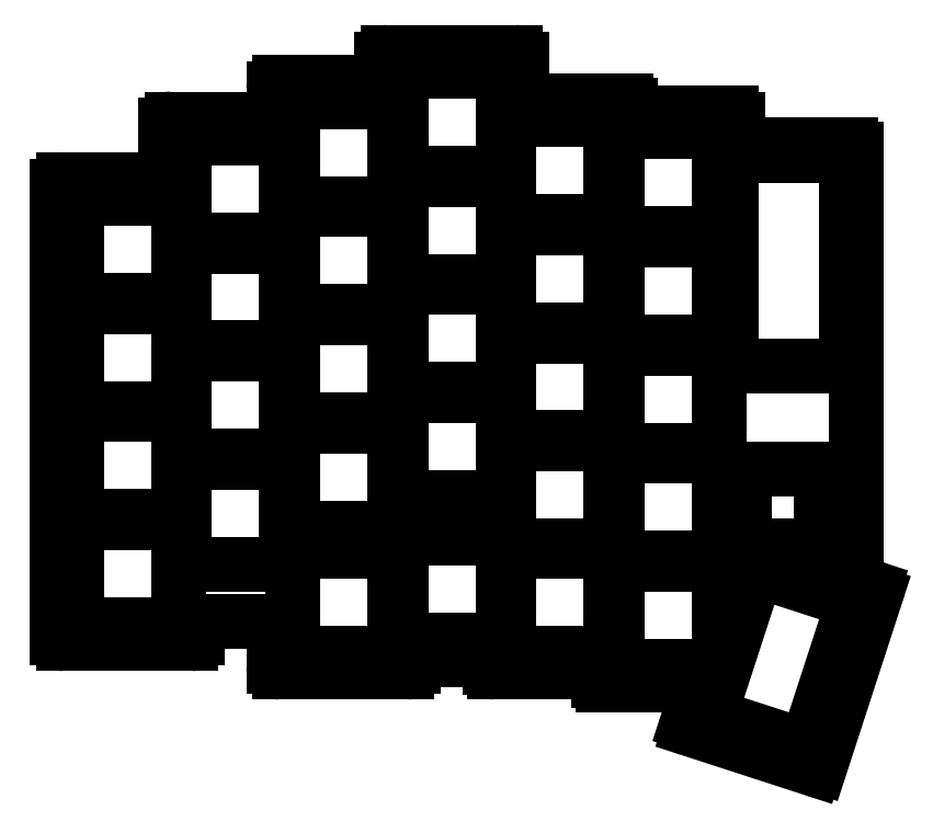
<metadata>
{"format":"dxf","ext":"dxf","renderer":"ezdxf+matplotlib","layout":"modelspace","background":"white","min_lineweight":24,"dpi":150}
</metadata>
<code>
0
SECTION
2
ENTITIES
0
LINE
8
0
10
90
20
-111
11
110
21
-111
0
LINE
8
0
10
111
20
-110
11
111
21
-108.3
0
LINE
8
0
10
89
20
-110
11
89
21
-39
0
LINE
8
0
10
105
20
-38
11
90
21
-38
0
LINE
8
0
10
122
20
-28.48
11
107
21
-28.48
0
LINE
8
0
10
106
20
-29.48
11
106
21
-37
0
LINE
8
0
10
139
20
-22.76
11
124
21
-22.76
0
LINE
8
0
10
123
20
-23.76
11
123
21
-27.48
0
LINE
8
0
10
162
20
-24.62
11
162
21
-19
0
LINE
8
0
10
161
20
-18
11
141
21
-18
0
LINE
8
0
10
140
20
-19
11
140
21
-21.76
0
LINE
8
0
10
179
20
-26.52
11
179
21
-26.32
0
LINE
8
0
10
178.3
20
-25.62
11
163
21
-25.62
0
LINE
8
0
10
196
20
-31.82
11
196
21
-28.52
0
LINE
8
0
10
195
20
-27.52
11
180
21
-27.52
0
LINE
8
0
10
124
20
-115.5
11
144
21
-115.5
0
LINE
8
0
10
145
20
-114.5
11
145
21
-114.2
0
LINE
8
0
10
123
20
-108.3
11
123
21
-114.5
0
LINE
8
0
10
145.7
20
-113.5
11
156
21
-113.5
0
LINE
8
0
10
157.7
20
-115.5
11
173
21
-115.5
0
LINE
8
0
10
157
20
-114.5
11
157
21
-114.8
0
LINE
8
0
10
174.7
20
-117.5
11
188.6
21
-117.5
0
LINE
8
0
10
174
20
-116.5
11
174
21
-116.8
0
LINE
8
0
10
208.9
20
-130.3
11
217.7
21
-103.1
0
LINE
8
0
10
188
20
-123.5
11
189.5
21
-118.8
0
ARC
8
0
10
110
20
-110
40
1
50
270
51
0
0
ARC
8
0
10
124
20
-114.5
40
1
50
180
51
270
0
ARC
8
0
10
144
20
-114.5
40
1
50
270
51
0
0
ARC
8
0
10
156
20
-114.5
40
1
50
0
51
90
0
ARC
8
0
10
173
20
-116.5
40
1
50
0
51
90
0
ARC
8
0
10
188.6
20
-118.5
40
1
50
342
51
90
0
ARC
8
0
10
195
20
-28.52
40
1
50
0
51
90
0
ARC
8
0
10
180
20
-26.52
40
1
50
180
51
270
0
ARC
8
0
10
163
20
-24.62
40
1
50
180
51
270
0
ARC
8
0
10
161
20
-19
40
1
50
0
51
90
0
ARC
8
0
10
141
20
-19
40
1
50
90
51
180
0
ARC
8
0
10
139
20
-21.76
40
1
50
270
51
0
0
ARC
8
0
10
124
20
-23.76
40
1
50
90
51
180
0
ARC
8
0
10
122
20
-27.48
40
1
50
270
51
0
0
ARC
8
0
10
107
20
-29.48
40
1
50
90
51
180
0
ARC
8
0
10
105
20
-37
40
1
50
270
51
0
0
ARC
8
0
10
90
20
-39
40
1
50
90
51
180
0
ARC
8
0
10
90
20
-110
40
1
50
180
51
270
0
LINE
8
0
10
188.4
20
-124.4
11
208
21
-130.8
0
LINE
8
0
10
217.3
20
-102.2
11
215
21
-101.5
0
ARC
8
0
10
145.7
20
-114.2
40
0.7
50
90
51
180
0
ARC
8
0
10
157.7
20
-114.8
40
0.7
50
180
51
270
0
ARC
8
0
10
174.7
20
-116.8
40
0.7
50
180
51
270
0
ARC
8
0
10
188.6
20
-123.7
40
0.7
50
162
51
252
0
ARC
8
0
10
208.2
20
-130.1
40
0.7
50
252
51
342
0
ARC
8
0
10
217.1
20
-102.9
40
0.7
50
342
51
72
0
ARC
8
0
10
178.3
20
-26.32
40
0.7
50
0
51
90
0
LINE
8
0
10
214.5
20
-100.8
11
214.5
21
-33.22
0
LINE
8
0
10
213.8
20
-32.52
11
196.7
21
-32.52
0
ARC
8
0
10
215.2
20
-100.8
40
0.7
50
180
51
252
0
ARC
8
0
10
213.8
20
-33.22
40
0.7
50
0
51
90
0
ARC
8
0
10
196.7
20
-31.82
40
0.7
50
180
51
270
0
LINE
8
0
10
111.7
20
-107.6
11
122.3
21
-107.6
0
ARC
8
0
10
111.7
20
-108.3
40
0.7
50
90
51
180
0
ARC
8
0
10
122.3
20
-108.3
40
0.7
50
0
51
90
0
LINE
8
0
10
92.7
20
-108
11
107.3
21
-108
0
LINE
8
0
10
108
20
-107.3
11
108
21
-92.7
0
LINE
8
0
10
107.3
20
-92
11
92.7
21
-92
0
LINE
8
0
10
92
20
-92.7
11
92
21
-107.3
0
LINE
8
0
10
92.7
20
-91
11
107.3
21
-91
0
LINE
8
0
10
108
20
-90.3
11
108
21
-75.7
0
LINE
8
0
10
107.3
20
-75
11
92.7
21
-75
0
LINE
8
0
10
92
20
-75.7
11
92
21
-90.3
0
LINE
8
0
10
92.7
20
-74
11
107.3
21
-74
0
LINE
8
0
10
108
20
-73.3
11
108
21
-58.7
0
LINE
8
0
10
107.3
20
-58
11
92.7
21
-58
0
LINE
8
0
10
92
20
-58.7
11
92
21
-73.3
0
LINE
8
0
10
92.7
20
-57
11
107.3
21
-57
0
LINE
8
0
10
108
20
-56.3
11
108
21
-41.7
0
LINE
8
0
10
107.3
20
-41
11
92.7
21
-41
0
LINE
8
0
10
92
20
-41.7
11
92
21
-56.3
0
LINE
8
0
10
109.7
20
-98.47
11
124.3
21
-98.47
0
LINE
8
0
10
125
20
-97.78
11
125
21
-83.17
0
LINE
8
0
10
124.3
20
-82.47
11
109.7
21
-82.47
0
LINE
8
0
10
109
20
-83.17
11
109
21
-97.78
0
LINE
8
0
10
109.7
20
-81.47
11
124.3
21
-81.47
0
LINE
8
0
10
125
20
-80.78
11
125
21
-66.17
0
LINE
8
0
10
124.3
20
-65.47
11
109.7
21
-65.47
0
LINE
8
0
10
109
20
-66.17
11
109
21
-80.78
0
LINE
8
0
10
109.7
20
-64.47
11
124.3
21
-64.47
0
LINE
8
0
10
125
20
-63.77
11
125
21
-49.17
0
LINE
8
0
10
124.3
20
-48.48
11
109.7
21
-48.48
0
LINE
8
0
10
109
20
-49.17
11
109
21
-63.77
0
LINE
8
0
10
109.7
20
-47.48
11
124.3
21
-47.48
0
LINE
8
0
10
125
20
-46.77
11
125
21
-32.17
0
LINE
8
0
10
124.3
20
-31.48
11
109.7
21
-31.48
0
LINE
8
0
10
109
20
-32.17
11
109
21
-46.77
0
LINE
8
0
10
126.7
20
-92.76
11
141.3
21
-92.76
0
LINE
8
0
10
142
20
-92.06
11
142
21
-77.46
0
LINE
8
0
10
141.3
20
-76.76
11
126.7
21
-76.76
0
LINE
8
0
10
126
20
-77.46
11
126
21
-92.06
0
LINE
8
0
10
126.7
20
-75.76
11
141.3
21
-75.76
0
LINE
8
0
10
142
20
-75.06
11
142
21
-60.46
0
LINE
8
0
10
141.3
20
-59.76
11
126.7
21
-59.76
0
LINE
8
0
10
126
20
-60.46
11
126
21
-75.06
0
LINE
8
0
10
126.7
20
-58.76
11
141.3
21
-58.76
0
LINE
8
0
10
142
20
-58.06
11
142
21
-43.46
0
LINE
8
0
10
141.3
20
-42.76
11
126.7
21
-42.76
0
LINE
8
0
10
126
20
-43.46
11
126
21
-58.06
0
LINE
8
0
10
126.7
20
-41.76
11
141.3
21
-41.76
0
LINE
8
0
10
142
20
-41.06
11
142
21
-26.46
0
LINE
8
0
10
141.3
20
-25.76
11
126.7
21
-25.76
0
LINE
8
0
10
126
20
-26.46
11
126
21
-41.06
0
LINE
8
0
10
143.7
20
-88
11
158.3
21
-88
0
LINE
8
0
10
159
20
-87.3
11
159
21
-72.7
0
LINE
8
0
10
158.3
20
-72
11
143.7
21
-72
0
LINE
8
0
10
143
20
-72.7
11
143
21
-87.3
0
LINE
8
0
10
143.7
20
-71
11
158.3
21
-71
0
LINE
8
0
10
159
20
-70.3
11
159
21
-55.7
0
LINE
8
0
10
158.3
20
-55
11
143.7
21
-55
0
LINE
8
0
10
143
20
-55.7
11
143
21
-70.3
0
LINE
8
0
10
143.7
20
-54
11
158.3
21
-54
0
LINE
8
0
10
159
20
-53.3
11
159
21
-38.7
0
LINE
8
0
10
158.3
20
-38
11
143.7
21
-38
0
LINE
8
0
10
143
20
-38.7
11
143
21
-53.3
0
LINE
8
0
10
143.7
20
-37
11
158.3
21
-37
0
LINE
8
0
10
159
20
-36.3
11
159
21
-21.7
0
LINE
8
0
10
158.3
20
-21
11
143.7
21
-21
0
LINE
8
0
10
143
20
-21.7
11
143
21
-36.3
0
LINE
8
0
10
160.7
20
-95.62
11
175.3
21
-95.62
0
LINE
8
0
10
176
20
-94.92
11
176
21
-80.32
0
LINE
8
0
10
175.3
20
-79.62
11
160.7
21
-79.62
0
LINE
8
0
10
160
20
-80.32
11
160
21
-94.92
0
LINE
8
0
10
160.7
20
-78.62
11
175.3
21
-78.62
0
LINE
8
0
10
176
20
-77.92
11
176
21
-63.32
0
LINE
8
0
10
175.3
20
-62.62
11
160.7
21
-62.62
0
LINE
8
0
10
160
20
-63.32
11
160
21
-77.92
0
LINE
8
0
10
160.7
20
-61.62
11
175.3
21
-61.62
0
LINE
8
0
10
176
20
-60.92
11
176
21
-46.32
0
LINE
8
0
10
175.3
20
-45.62
11
160.7
21
-45.62
0
LINE
8
0
10
160
20
-46.32
11
160
21
-60.92
0
LINE
8
0
10
160.7
20
-44.62
11
175.3
21
-44.62
0
LINE
8
0
10
176
20
-43.92
11
176
21
-29.32
0
LINE
8
0
10
175.3
20
-28.62
11
160.7
21
-28.62
0
LINE
8
0
10
160
20
-29.32
11
160
21
-43.92
0
LINE
8
0
10
177.7
20
-97.52
11
192.3
21
-97.52
0
LINE
8
0
10
193
20
-96.82
11
193
21
-82.22
0
LINE
8
0
10
192.3
20
-81.52
11
177.7
21
-81.52
0
LINE
8
0
10
177
20
-82.22
11
177
21
-96.82
0
LINE
8
0
10
177.7
20
-80.52
11
192.3
21
-80.52
0
LINE
8
0
10
193
20
-79.82
11
193
21
-65.22
0
LINE
8
0
10
192.3
20
-64.52
11
177.7
21
-64.52
0
LINE
8
0
10
177
20
-65.22
11
177
21
-79.82
0
LINE
8
0
10
177.7
20
-63.52
11
192.3
21
-63.52
0
LINE
8
0
10
193
20
-62.82
11
193
21
-48.22
0
LINE
8
0
10
192.3
20
-47.52
11
177.7
21
-47.52
0
LINE
8
0
10
177
20
-48.22
11
177
21
-62.82
0
LINE
8
0
10
177.7
20
-46.52
11
192.3
21
-46.52
0
LINE
8
0
10
193
20
-45.82
11
193
21
-31.22
0
LINE
8
0
10
192.3
20
-30.52
11
177.7
21
-30.52
0
LINE
8
0
10
177
20
-31.22
11
177
21
-45.82
0
LINE
8
0
10
126.7
20
-112.5
11
141.3
21
-112.5
0
LINE
8
0
10
142
20
-111.8
11
142
21
-97.17
0
LINE
8
0
10
141.3
20
-96.47
11
126.7
21
-96.47
0
LINE
8
0
10
126
20
-97.17
11
126
21
-111.8
0
LINE
8
0
10
143.7
20
-110.5
11
158.3
21
-110.5
0
LINE
8
0
10
159
20
-109.8
11
159
21
-95.17
0
LINE
8
0
10
158.3
20
-94.47
11
143.7
21
-94.47
0
LINE
8
0
10
143
20
-95.17
11
143
21
-109.8
0
LINE
8
0
10
160.7
20
-112.5
11
175.3
21
-112.5
0
LINE
8
0
10
176
20
-111.8
11
176
21
-97.17
0
LINE
8
0
10
175.3
20
-96.47
11
160.7
21
-96.47
0
LINE
8
0
10
160
20
-97.17
11
160
21
-111.8
0
LINE
8
0
10
177.7
20
-114.5
11
192.3
21
-114.5
0
LINE
8
0
10
193
20
-113.8
11
193
21
-99.17
0
LINE
8
0
10
192.3
20
-98.47
11
177.7
21
-98.47
0
LINE
8
0
10
177
20
-99.17
11
177
21
-113.8
0
LINE
8
0
10
207
20
-126.5
11
214
21
-105
0
LINE
8
0
10
191.7
20
-121.6
11
198.7
21
-100.1
0
LINE
8
0
10
192.2
20
-122.5
11
206.1
21
-127
0
LINE
8
0
10
213.5
20
-104.2
11
199.6
21
-99.65
0
LINE
8
0
10
195.7
20
-67.31
11
212.3
21
-67.31
0
LINE
8
0
10
213
20
-66.61
11
213
21
-34.93
0
LINE
8
0
10
212.3
20
-34.23
11
195.7
21
-34.23
0
LINE
8
0
10
195
20
-34.93
11
195
21
-66.61
0
ARC
8
0
10
212.3
20
-66.61
40
0.7
50
270
51
0
0
ARC
8
0
10
212.3
20
-34.93
40
0.7
50
0
51
90
0
ARC
8
0
10
195.7
20
-34.93
40
0.7
50
90
51
180
0
ARC
8
0
10
195.7
20
-66.61
40
0.7
50
180
51
270
0
ARC
8
0
10
213.3
20
-104.8
40
0.7
50
342
51
72
0
ARC
8
0
10
199.4
20
-100.3
40
0.7
50
72
51
162
0
ARC
8
0
10
192.4
20
-121.8
40
0.7
50
162
51
252
0
ARC
8
0
10
206.3
20
-126.3
40
0.7
50
252
51
342
0
ARC
8
0
10
107.3
20
-107.3
40
0.7
50
270
51
0
0
ARC
8
0
10
107.3
20
-92.7
40
0.7
50
0
51
90
0
ARC
8
0
10
92.7
20
-92.7
40
0.7
50
90
51
180
0
ARC
8
0
10
92.7
20
-107.3
40
0.7
50
180
51
270
0
ARC
8
0
10
107.3
20
-90.3
40
0.7
50
270
51
0
0
ARC
8
0
10
107.3
20
-75.7
40
0.7
50
0
51
90
0
ARC
8
0
10
92.7
20
-75.7
40
0.7
50
90
51
180
0
ARC
8
0
10
92.7
20
-90.3
40
0.7
50
180
51
270
0
ARC
8
0
10
107.3
20
-73.3
40
0.7
50
270
51
0
0
ARC
8
0
10
107.3
20
-58.7
40
0.7
50
0
51
90
0
ARC
8
0
10
92.7
20
-58.7
40
0.7
50
90
51
180
0
ARC
8
0
10
92.7
20
-73.3
40
0.7
50
180
51
270
0
ARC
8
0
10
107.3
20
-56.3
40
0.7
50
270
51
0
0
ARC
8
0
10
107.3
20
-41.7
40
0.7
50
0
51
90
0
ARC
8
0
10
92.7
20
-41.7
40
0.7
50
90
51
180
0
ARC
8
0
10
92.7
20
-56.3
40
0.7
50
180
51
270
0
ARC
8
0
10
124.3
20
-97.78
40
0.7
50
270
51
0
0
ARC
8
0
10
124.3
20
-83.17
40
0.7
50
0
51
90
0
ARC
8
0
10
109.7
20
-83.17
40
0.7
50
90
51
180
0
ARC
8
0
10
109.7
20
-97.78
40
0.7
50
180
51
270
0
ARC
8
0
10
124.3
20
-80.78
40
0.7
50
270
51
0
0
ARC
8
0
10
124.3
20
-66.17
40
0.7
50
0
51
90
0
ARC
8
0
10
109.7
20
-66.17
40
0.7
50
90
51
180
0
ARC
8
0
10
109.7
20
-80.78
40
0.7
50
180
51
270
0
ARC
8
0
10
124.3
20
-63.77
40
0.7
50
270
51
0
0
ARC
8
0
10
124.3
20
-49.17
40
0.7
50
0
51
90
0
ARC
8
0
10
109.7
20
-49.17
40
0.7
50
90
51
180
0
ARC
8
0
10
109.7
20
-63.77
40
0.7
50
180
51
270
0
ARC
8
0
10
124.3
20
-46.77
40
0.7
50
270
51
0
0
ARC
8
0
10
124.3
20
-32.17
40
0.7
50
0
51
90
0
ARC
8
0
10
109.7
20
-32.17
40
0.7
50
90
51
180
0
ARC
8
0
10
109.7
20
-46.77
40
0.7
50
180
51
270
0
ARC
8
0
10
141.3
20
-92.06
40
0.7
50
270
51
0
0
ARC
8
0
10
141.3
20
-77.46
40
0.7
50
0
51
90
0
ARC
8
0
10
126.7
20
-77.46
40
0.7
50
90
51
180
0
ARC
8
0
10
126.7
20
-92.06
40
0.7
50
180
51
270
0
ARC
8
0
10
141.3
20
-75.06
40
0.7
50
270
51
0
0
ARC
8
0
10
141.3
20
-60.46
40
0.7
50
0
51
90
0
ARC
8
0
10
126.7
20
-60.46
40
0.7
50
90
51
180
0
ARC
8
0
10
126.7
20
-75.06
40
0.7
50
180
51
270
0
ARC
8
0
10
141.3
20
-58.06
40
0.7
50
270
51
0
0
ARC
8
0
10
141.3
20
-43.46
40
0.7
50
0
51
90
0
ARC
8
0
10
126.7
20
-43.46
40
0.7
50
90
51
180
0
ARC
8
0
10
126.7
20
-58.06
40
0.7
50
180
51
270
0
ARC
8
0
10
141.3
20
-41.06
40
0.7
50
270
51
0
0
ARC
8
0
10
141.3
20
-26.46
40
0.7
50
0
51
90
0
ARC
8
0
10
126.7
20
-26.46
40
0.7
50
90
51
180
0
ARC
8
0
10
126.7
20
-41.06
40
0.7
50
180
51
270
0
ARC
8
0
10
158.3
20
-87.3
40
0.7
50
270
51
0
0
ARC
8
0
10
158.3
20
-72.7
40
0.7
50
0
51
90
0
ARC
8
0
10
143.7
20
-72.7
40
0.7
50
90
51
180
0
ARC
8
0
10
143.7
20
-87.3
40
0.7
50
180
51
270
0
ARC
8
0
10
158.3
20
-70.3
40
0.7
50
270
51
0
0
ARC
8
0
10
158.3
20
-55.7
40
0.7
50
0
51
90
0
ARC
8
0
10
143.7
20
-55.7
40
0.7
50
90
51
180
0
ARC
8
0
10
143.7
20
-70.3
40
0.7
50
180
51
270
0
ARC
8
0
10
158.3
20
-53.3
40
0.7
50
270
51
0
0
ARC
8
0
10
158.3
20
-38.7
40
0.7
50
0
51
90
0
ARC
8
0
10
143.7
20
-38.7
40
0.7
50
90
51
180
0
ARC
8
0
10
143.7
20
-53.3
40
0.7
50
180
51
270
0
ARC
8
0
10
158.3
20
-36.3
40
0.7
50
270
51
0
0
ARC
8
0
10
158.3
20
-21.7
40
0.7
50
0
51
90
0
ARC
8
0
10
143.7
20
-21.7
40
0.7
50
90
51
180
0
ARC
8
0
10
143.7
20
-36.3
40
0.7
50
180
51
270
0
ARC
8
0
10
175.3
20
-94.92
40
0.7
50
270
51
0
0
ARC
8
0
10
175.3
20
-80.32
40
0.7
50
0
51
90
0
ARC
8
0
10
160.7
20
-80.32
40
0.7
50
90
51
180
0
ARC
8
0
10
160.7
20
-94.92
40
0.7
50
180
51
270
0
ARC
8
0
10
175.3
20
-77.92
40
0.7
50
270
51
0
0
ARC
8
0
10
175.3
20
-63.32
40
0.7
50
0
51
90
0
ARC
8
0
10
160.7
20
-63.32
40
0.7
50
90
51
180
0
ARC
8
0
10
160.7
20
-77.92
40
0.7
50
180
51
270
0
ARC
8
0
10
175.3
20
-60.92
40
0.7
50
270
51
0
0
ARC
8
0
10
175.3
20
-46.32
40
0.7
50
0
51
90
0
ARC
8
0
10
160.7
20
-46.32
40
0.7
50
90
51
180
0
ARC
8
0
10
160.7
20
-60.92
40
0.7
50
180
51
270
0
ARC
8
0
10
175.3
20
-43.92
40
0.7
50
270
51
0
0
ARC
8
0
10
175.3
20
-29.32
40
0.7
50
0
51
90
0
ARC
8
0
10
160.7
20
-29.32
40
0.7
50
90
51
180
0
ARC
8
0
10
160.7
20
-43.92
40
0.7
50
180
51
270
0
ARC
8
0
10
192.3
20
-96.82
40
0.7
50
270
51
0
0
ARC
8
0
10
192.3
20
-82.22
40
0.7
50
0
51
90
0
ARC
8
0
10
177.7
20
-82.22
40
0.7
50
90
51
180
0
ARC
8
0
10
177.7
20
-96.82
40
0.7
50
180
51
270
0
ARC
8
0
10
192.3
20
-79.82
40
0.7
50
270
51
0
0
ARC
8
0
10
192.3
20
-65.22
40
0.7
50
0
51
90
0
ARC
8
0
10
177.7
20
-65.22
40
0.7
50
90
51
180
0
ARC
8
0
10
177.7
20
-79.82
40
0.7
50
180
51
270
0
ARC
8
0
10
192.3
20
-62.82
40
0.7
50
270
51
0
0
ARC
8
0
10
192.3
20
-48.22
40
0.7
50
0
51
90
0
ARC
8
0
10
177.7
20
-48.22
40
0.7
50
90
51
180
0
ARC
8
0
10
177.7
20
-62.82
40
0.7
50
180
51
270
0
ARC
8
0
10
192.3
20
-45.82
40
0.7
50
270
51
0
0
ARC
8
0
10
192.3
20
-31.22
40
0.7
50
0
51
90
0
ARC
8
0
10
177.7
20
-31.22
40
0.7
50
90
51
180
0
ARC
8
0
10
177.7
20
-45.82
40
0.7
50
180
51
270
0
ARC
8
0
10
141.3
20
-111.8
40
0.7
50
270
51
0
0
ARC
8
0
10
141.3
20
-97.17
40
0.7
50
0
51
90
0
ARC
8
0
10
126.7
20
-97.17
40
0.7
50
90
51
180
0
ARC
8
0
10
126.7
20
-111.8
40
0.7
50
180
51
270
0
ARC
8
0
10
158.3
20
-109.8
40
0.7
50
270
51
0
0
ARC
8
0
10
158.3
20
-95.17
40
0.7
50
0
51
90
0
ARC
8
0
10
143.7
20
-95.17
40
0.7
50
90
51
180
0
ARC
8
0
10
143.7
20
-109.8
40
0.7
50
180
51
270
0
ARC
8
0
10
175.3
20
-111.8
40
0.7
50
270
51
0
0
ARC
8
0
10
175.3
20
-97.17
40
0.7
50
0
51
90
0
ARC
8
0
10
160.7
20
-97.17
40
0.7
50
90
51
180
0
ARC
8
0
10
160.7
20
-111.8
40
0.7
50
180
51
270
0
ARC
8
0
10
192.3
20
-113.8
40
0.7
50
270
51
0
0
ARC
8
0
10
192.3
20
-99.17
40
0.7
50
0
51
90
0
ARC
8
0
10
177.7
20
-99.17
40
0.7
50
90
51
180
0
ARC
8
0
10
177.7
20
-113.8
40
0.7
50
180
51
270
0
LINE
8
0
10
197.7
20
-95.52
11
208.3
21
-95.52
0
LINE
8
0
10
209
20
-94.82
11
209
21
-84.22
0
LINE
8
0
10
208.3
20
-83.52
11
197.7
21
-83.52
0
LINE
8
0
10
197
20
-84.22
11
197
21
-94.82
0
ARC
8
0
10
208.3
20
-94.82
40
0.7
50
270
51
0
0
ARC
8
0
10
208.3
20
-84.22
40
0.7
50
0
51
90
0
ARC
8
0
10
197.7
20
-84.22
40
0.7
50
90
51
180
0
ARC
8
0
10
197.7
20
-94.82
40
0.7
50
180
51
270
0
ENDSEC
0
EOF

</code>
